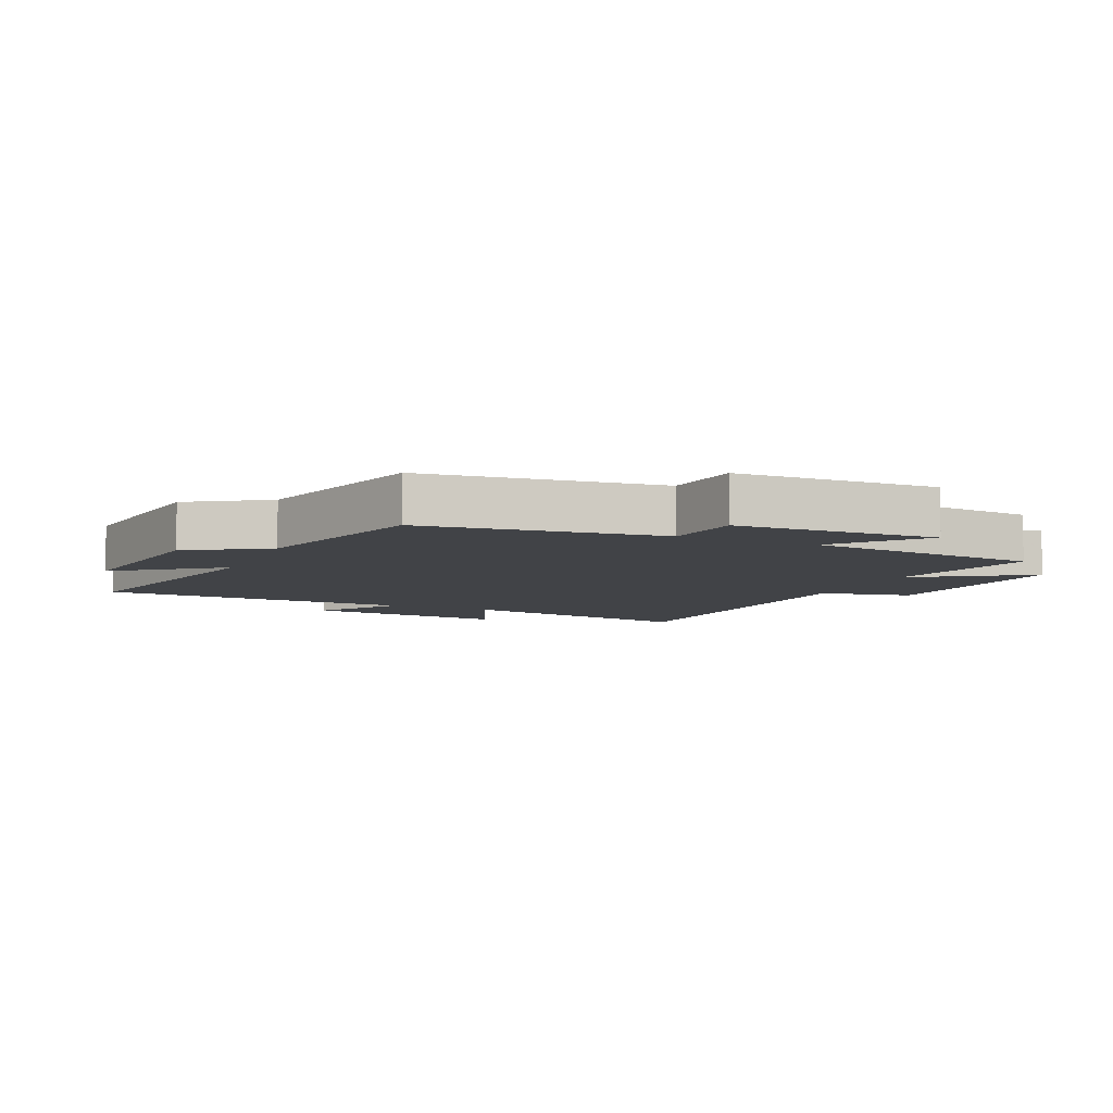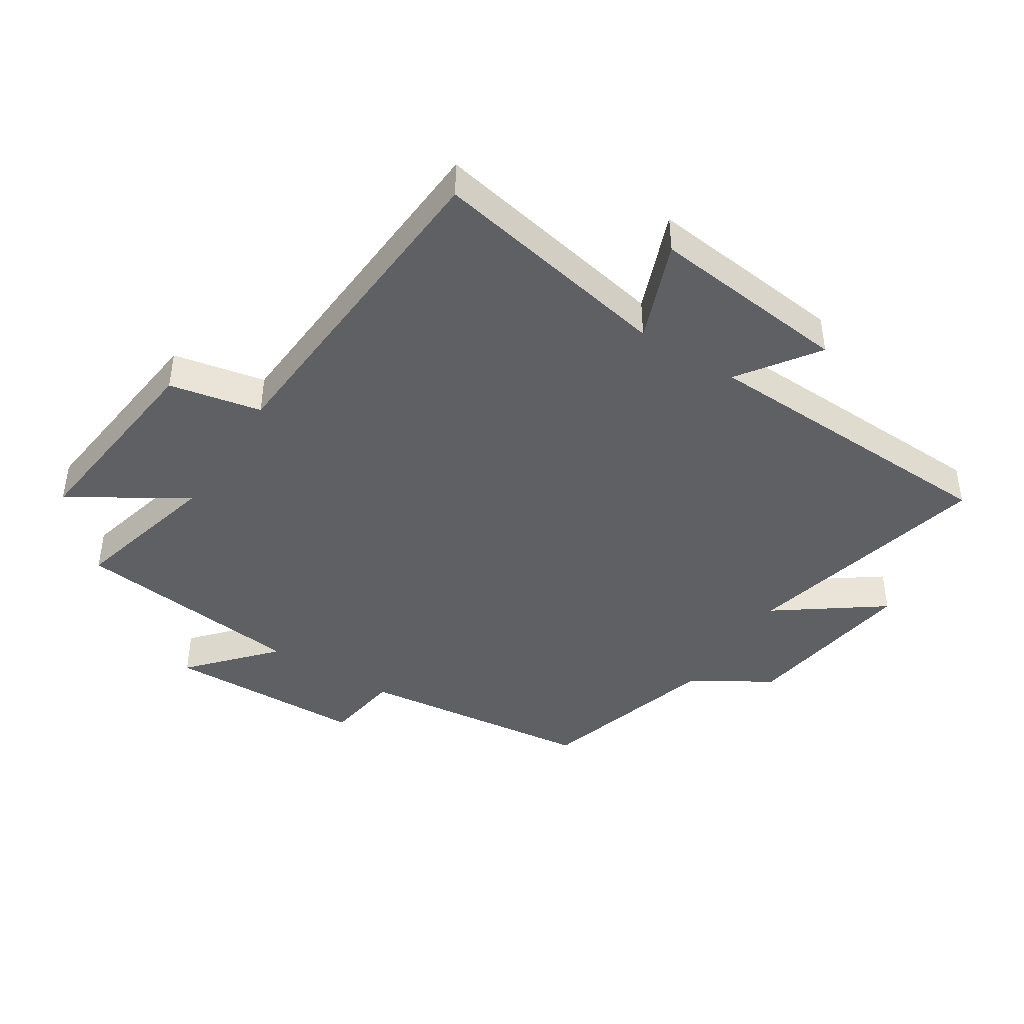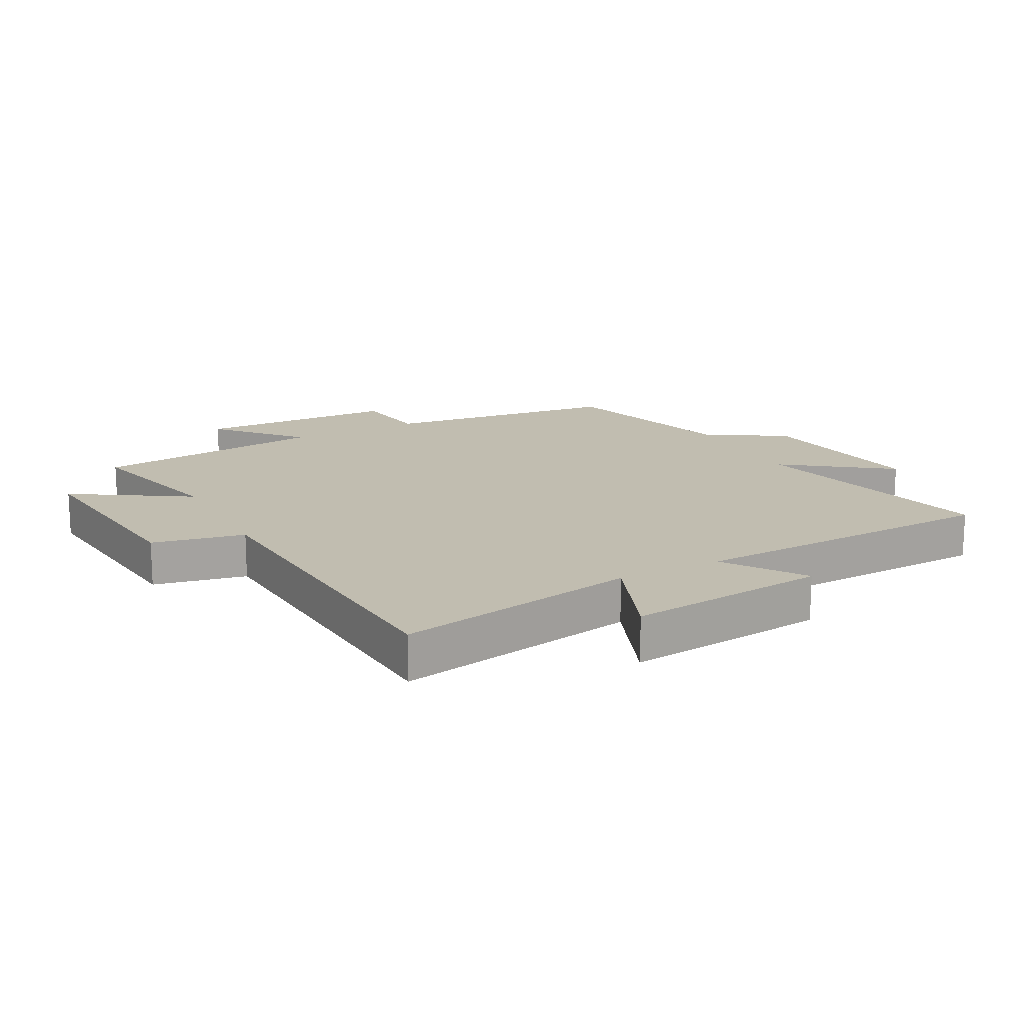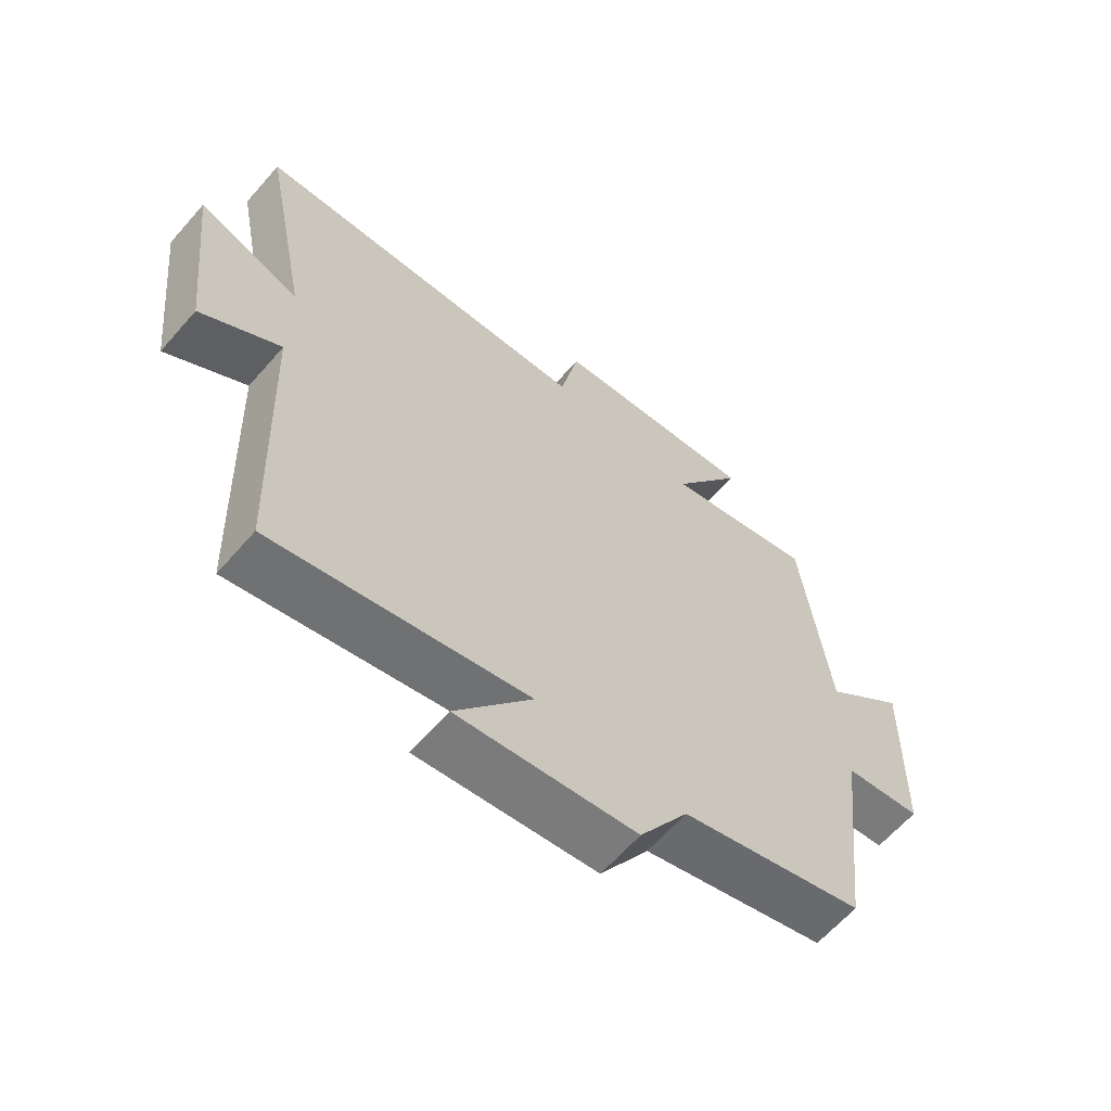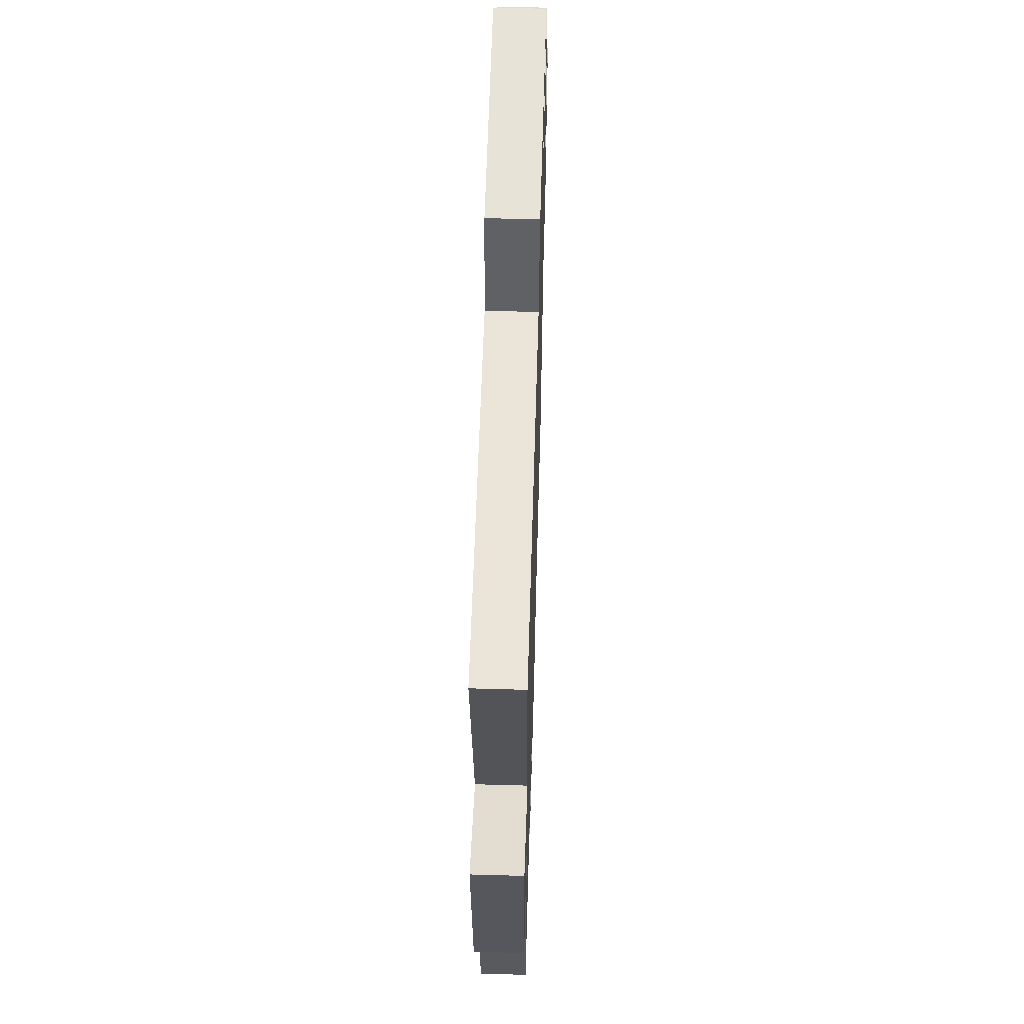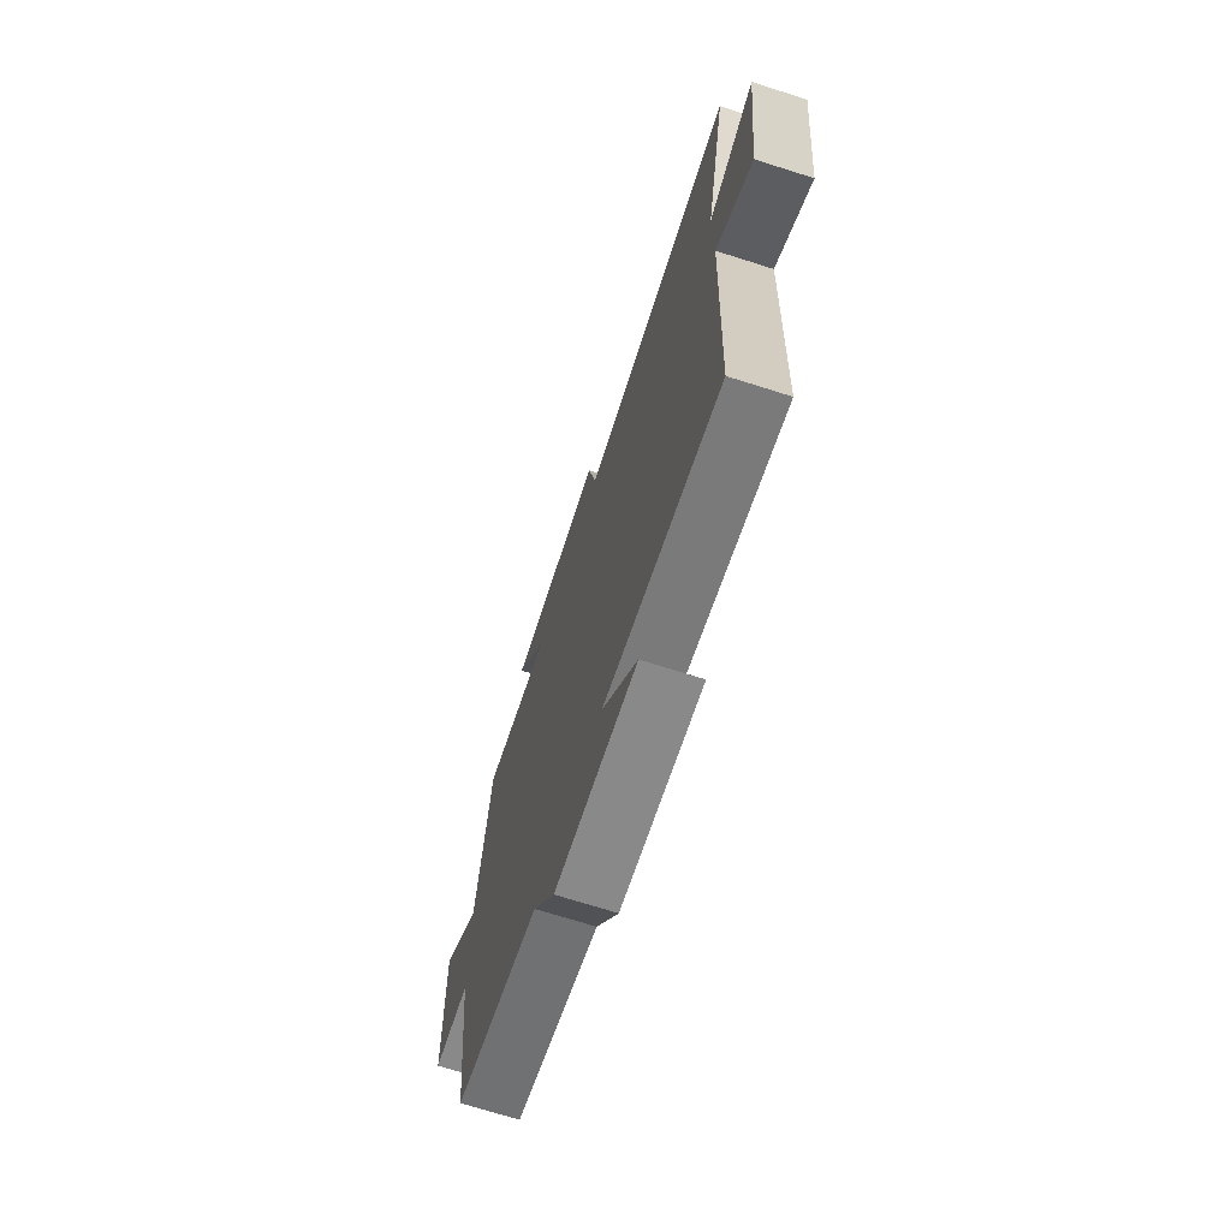
<metadata>
{"format":"obj","ext":"obj","renderer":"f3d","projection":"perspective","resolution":1024,"background":"white","views":[{"elev":-7.3,"azim":-113.3,"up":"+Y"},{"elev":-42.7,"azim":57.3,"up":"+Y"},{"elev":16.7,"azim":62.3,"up":"+Y"},{"elev":-63.3,"azim":138.9,"up":"+Z"},{"elev":56.1,"azim":91.7,"up":"+Z"},{"elev":-71.0,"azim":72.4,"up":"+Z"}]}
</metadata>
<code>
v -0.455 0.07 -0.416
v -0.5 0.07 -0.035
v -0.624 0.07 -0.018
v -0.632 0.07 0.304
v -0.5 0.07 0.187
v -0.457 0.07 0.561
v -0.214 0.07 0.5
v -0.33 0.07 0.684
v 0.002 0.07 0.648
v 0.032 0.07 0.5
v 0.576 0.07 0.467
v 0.5 0.07 0.078
v 0.662 0.07 0.141
v 0.626 0.07 -0.181
v 0.5 0.07 -0.094
v 0.481 0.07 -0.593
v 0.078 0.07 -0.5
v 0.2 0.07 -0.667
v -0.084 0.07 -0.627
v -0.162 0.07 -0.5
v -0.455 0 -0.416
v -0.5 0 -0.035
v -0.624 0 -0.018
v -0.632 0 0.304
v -0.5 0 0.187
v -0.457 0 0.561
v -0.214 0 0.5
v -0.33 0 0.684
v 0.002 0 0.648
v 0.032 0 0.5
v 0.576 0 0.467
v 0.5 0 0.078
v 0.662 0 0.141
v 0.626 0 -0.181
v 0.5 0 -0.094
v 0.481 0 -0.593
v 0.078 0 -0.5
v 0.2 0 -0.667
v -0.084 0 -0.627
v -0.162 0 -0.5
f 17 18 19 20
f 17 20 1 2
f 15 16 17 2
f 12 13 14 15
f 12 15 2 3
f 10 11 12 3
f 7 8 9 10
f 7 10 3
f 5 6 7
f 5 7 3
f 3 4 5
f 40 39 38 37
f 22 21 40 37
f 22 37 36 35
f 35 34 33 32
f 23 22 35 32
f 23 32 31 30
f 30 29 28 27
f 23 30 27
f 27 26 25
f 23 27 25
f 25 24 23
f 1 21 22 2
f 2 22 23 3
f 3 23 24 4
f 4 24 25 5
f 5 25 26 6
f 6 26 27 7
f 7 27 28 8
f 8 28 29 9
f 9 29 30 10
f 10 30 31 11
f 11 31 32 12
f 12 32 33 13
f 13 33 34 14
f 14 34 35 15
f 15 35 36 16
f 16 36 37 17
f 17 37 38 18
f 18 38 39 19
f 19 39 40 20
f 20 40 21 1

</code>
